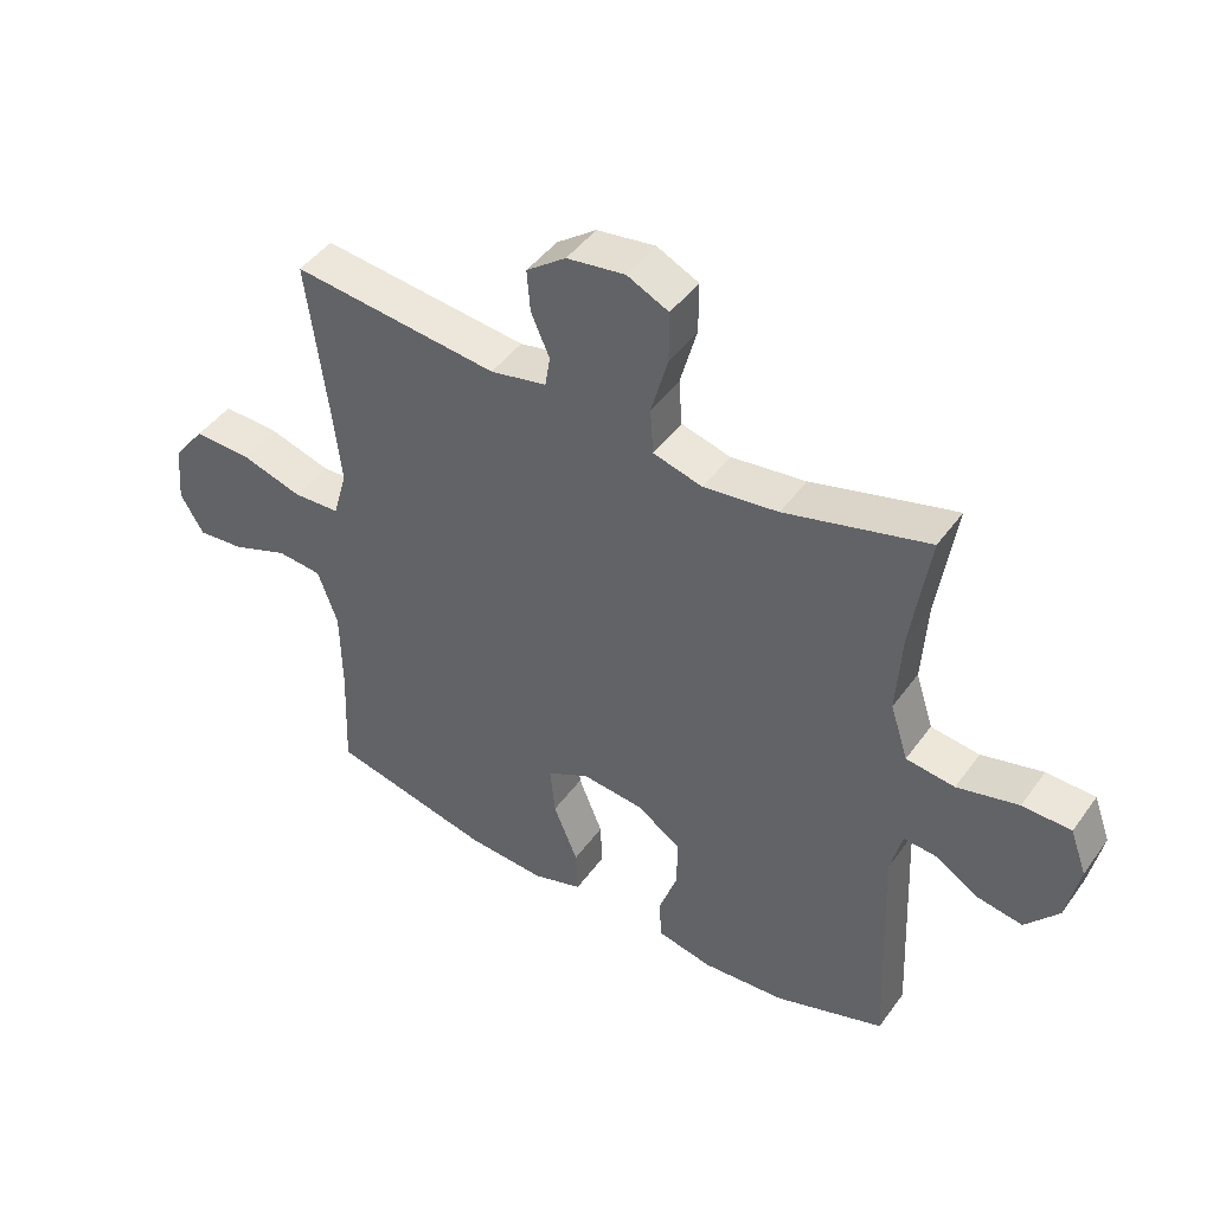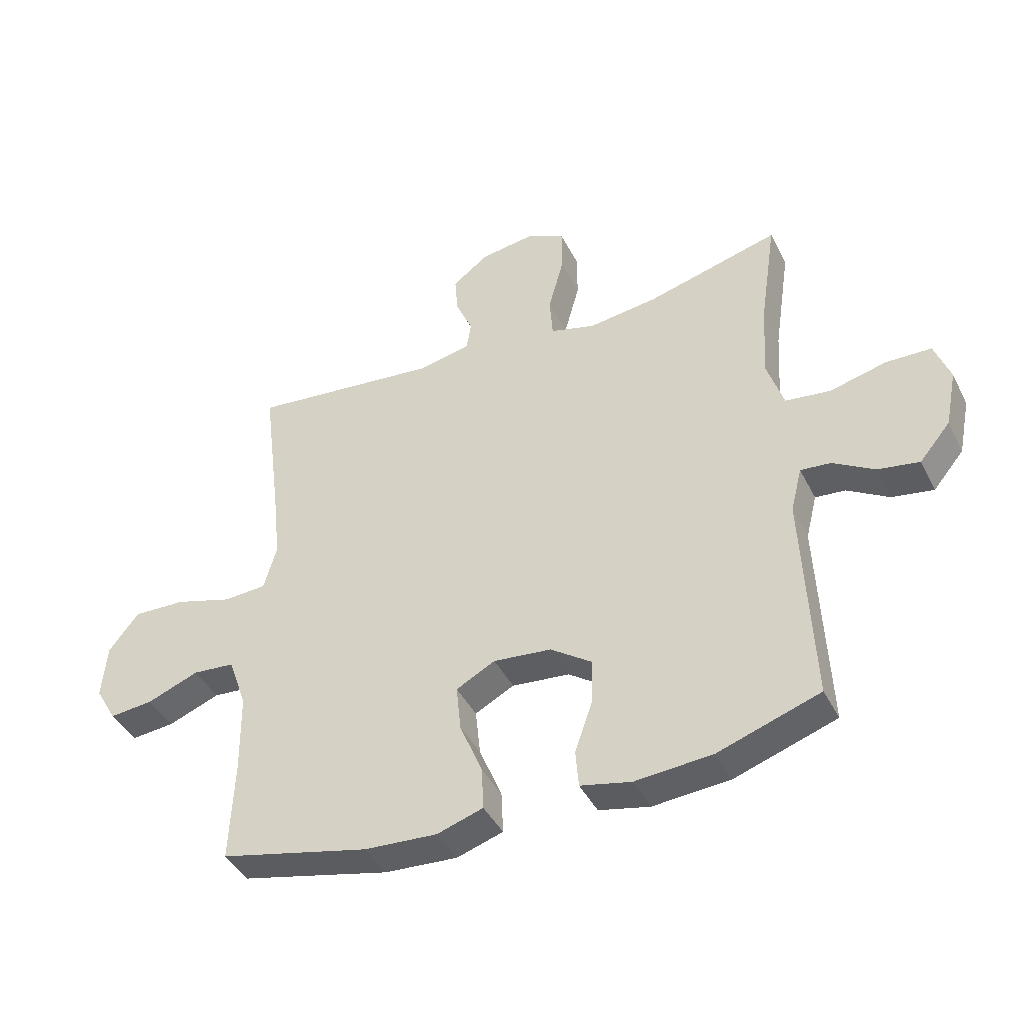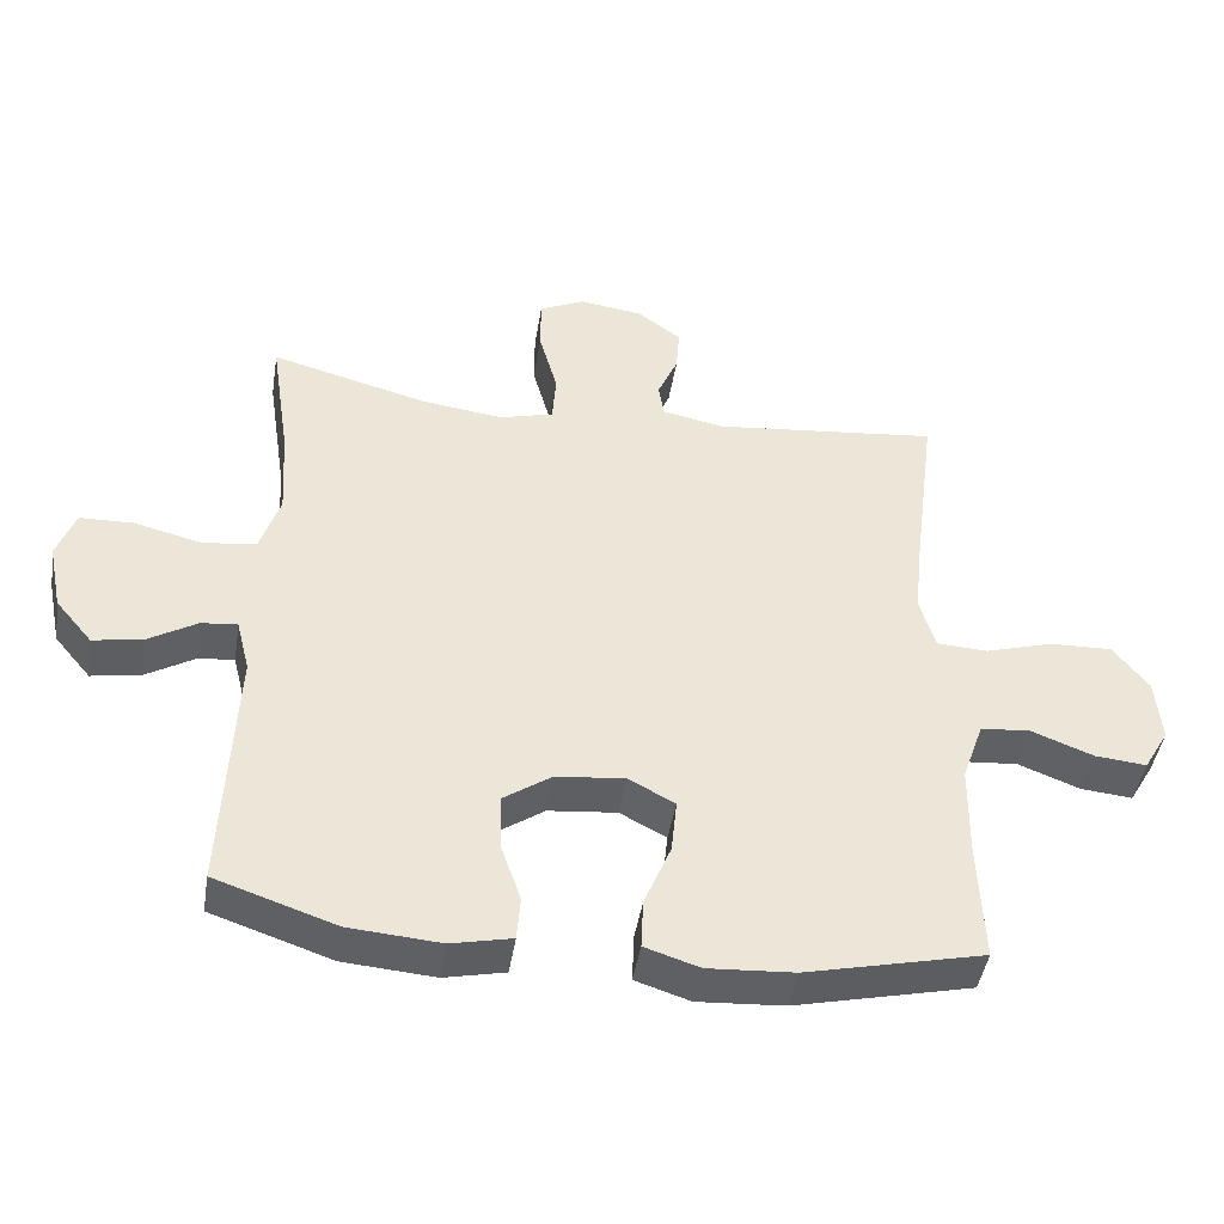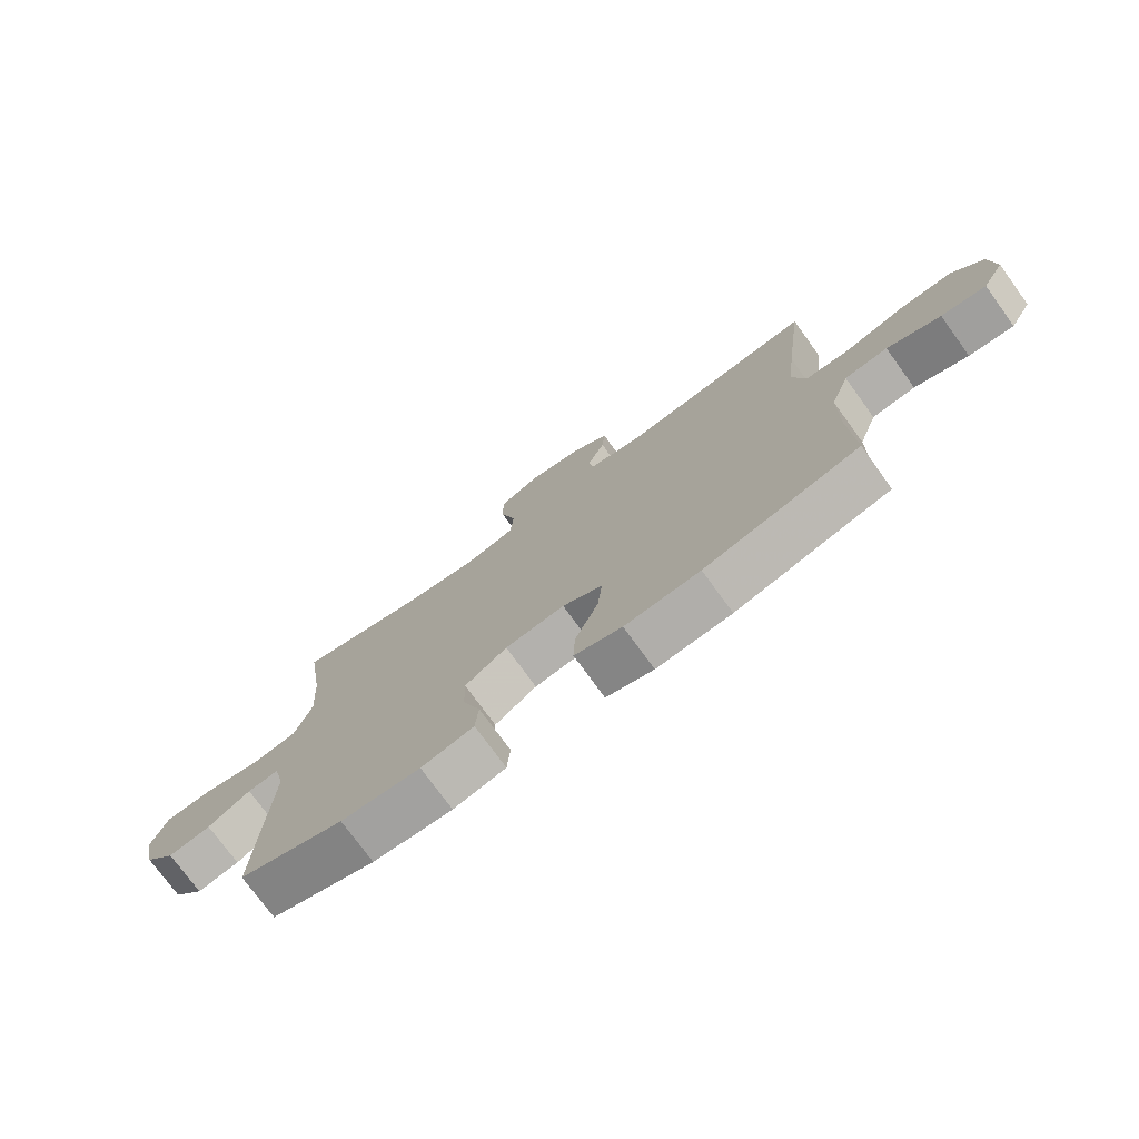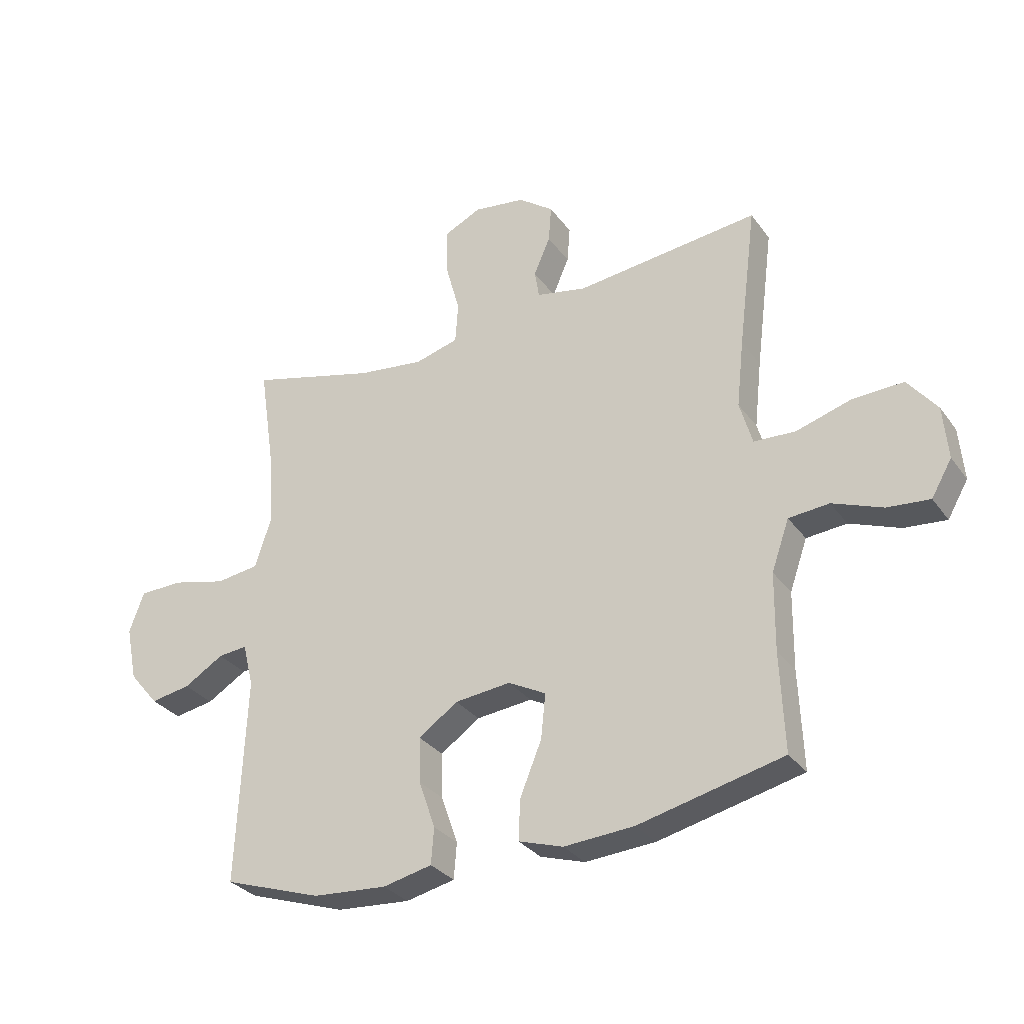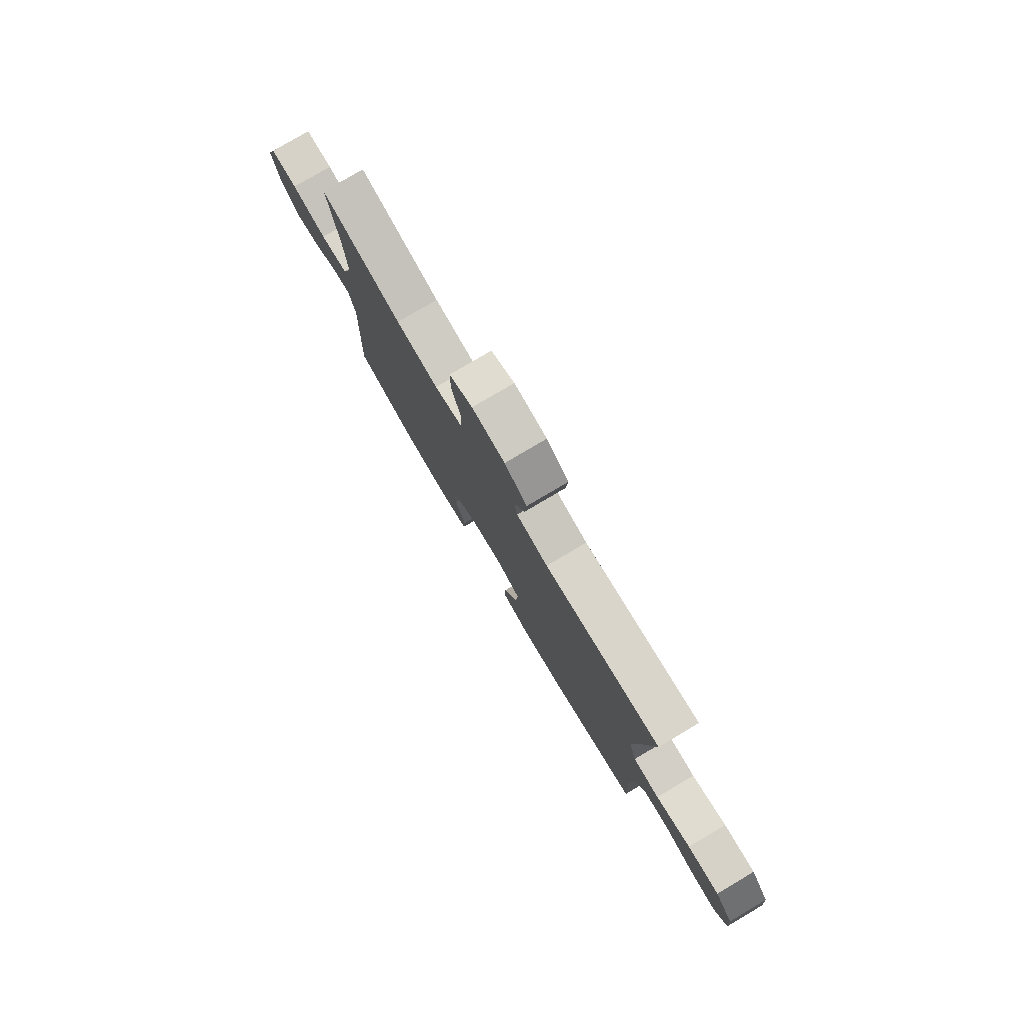
<metadata>
{"format":"obj","ext":"obj","renderer":"f3d","projection":"perspective","resolution":1024,"background":"white","views":[{"elev":45.1,"azim":-146.5,"up":"+Z"},{"elev":-42.2,"azim":-154.8,"up":"+Z"},{"elev":-44.8,"azim":-9.1,"up":"+Z"},{"elev":-75.4,"azim":36.0,"up":"+Z"},{"elev":-31.0,"azim":29.6,"up":"+Z"},{"elev":79.1,"azim":59.4,"up":"+Z"}]}
</metadata>
<code>
v 0.5 0.07 0.5
v 0.468 0.07 0.249
v 0.455 0.07 0.13
v 0.477 0.07 0.053
v 0.55 0.07 0.049
v 0.647 0.07 0.078
v 0.736 0.07 0.081
v 0.787 0.07 0.016
v 0.795 0.07 -0.077
v 0.759 0.07 -0.139
v 0.685 0.07 -0.132
v 0.597 0.07 -0.098
v 0.526 0.07 -0.104
v 0.495 0.07 -0.192
v 0.493 0.07 -0.327
v 0.5 0.07 -0.5
v 0.247 0.07 -0.559
v 0.124 0.07 -0.567
v 0.046 0.07 -0.542
v 0.049 0.07 -0.471
v 0.087 0.07 -0.378
v 0.095 0.07 -0.3
v 0.029 0.07 -0.265
v -0.069 0.07 -0.275
v -0.138 0.07 -0.323
v -0.136 0.07 -0.402
v -0.107 0.07 -0.486
v -0.112 0.07 -0.549
v -0.198 0.07 -0.568
v -0.328 0.07 -0.558
v -0.5 0.07 -0.5
v -0.484 0.07 -0.138
v -0.503 0.07 -0.062
v -0.554 0.07 -0.067
v -0.624 0.07 -0.109
v -0.694 0.07 -0.121
v -0.746 0.07 -0.059
v -0.766 0.07 0.038
v -0.74 0.07 0.109
v -0.664 0.07 0.111
v -0.568 0.07 0.087
v -0.492 0.07 0.097
v -0.464 0.07 0.184
v -0.472 0.07 0.314
v -0.5 0.07 0.5
v -0.276 0.07 0.44
v -0.159 0.07 0.425
v -0.082 0.07 0.446
v -0.077 0.07 0.518
v -0.103 0.07 0.613
v -0.103 0.07 0.692
v -0.038 0.07 0.723
v 0.053 0.07 0.71
v 0.115 0.07 0.664
v 0.11 0.07 0.599
v 0.081 0.07 0.532
v 0.089 0.07 0.483
v 0.177 0.07 0.465
v 0.5 0 0.5
v 0.468 0 0.249
v 0.455 0 0.13
v 0.477 0 0.053
v 0.55 0 0.049
v 0.647 0 0.078
v 0.736 0 0.081
v 0.787 0 0.016
v 0.795 0 -0.077
v 0.759 0 -0.139
v 0.685 0 -0.132
v 0.597 0 -0.098
v 0.526 0 -0.104
v 0.495 0 -0.192
v 0.493 0 -0.327
v 0.5 0 -0.5
v 0.247 0 -0.559
v 0.124 0 -0.567
v 0.046 0 -0.542
v 0.049 0 -0.471
v 0.087 0 -0.378
v 0.095 0 -0.3
v 0.029 0 -0.265
v -0.069 0 -0.275
v -0.138 0 -0.323
v -0.136 0 -0.402
v -0.107 0 -0.486
v -0.112 0 -0.549
v -0.198 0 -0.568
v -0.328 0 -0.558
v -0.5 0 -0.5
v -0.484 0 -0.138
v -0.503 0 -0.062
v -0.554 0 -0.067
v -0.624 0 -0.109
v -0.694 0 -0.121
v -0.746 0 -0.059
v -0.766 0 0.038
v -0.74 0 0.109
v -0.664 0 0.111
v -0.568 0 0.087
v -0.492 0 0.097
v -0.464 0 0.184
v -0.472 0 0.314
v -0.5 0 0.5
v -0.276 0 0.44
v -0.159 0 0.425
v -0.082 0 0.446
v -0.077 0 0.518
v -0.103 0 0.613
v -0.103 0 0.692
v -0.038 0 0.723
v 0.053 0 0.71
v 0.115 0 0.664
v 0.11 0 0.599
v 0.081 0 0.532
v 0.089 0 0.483
v 0.177 0 0.465
f 53 54 55 56
f 51 52 53 56
f 49 50 51 56
f 48 49 56 57
f 47 48 57 58
f 44 45 46
f 43 44 46 47
f 42 43 47 58
f 38 39 40 41
f 38 41 42
f 37 38 42
f 34 35 36 37
f 33 34 37 42
f 32 33 42 58
f 26 27 28 29
f 25 26 29 30
f 18 19 20 21
f 18 21 22
f 15 16 17 18
f 14 15 18 22
f 13 14 22 23
f 9 10 11 12
f 9 12 13
f 8 9 13
f 5 6 7 8
f 4 5 8 13
f 32 58 1 2
f 25 30 31 32
f 24 25 32 2
f 4 13 23 24
f 3 4 24
f 2 3 24
f 114 113 112 111
f 114 111 110 109
f 114 109 108 107
f 115 114 107 106
f 116 115 106 105
f 104 103 102
f 105 104 102 101
f 116 105 101 100
f 99 98 97 96
f 100 99 96
f 100 96 95
f 95 94 93 92
f 100 95 92 91
f 116 100 91 90
f 87 86 85 84
f 88 87 84 83
f 79 78 77 76
f 80 79 76
f 76 75 74 73
f 80 76 73 72
f 81 80 72 71
f 70 69 68 67
f 71 70 67
f 71 67 66
f 66 65 64 63
f 71 66 63 62
f 60 59 116 90
f 90 89 88 83
f 60 90 83 82
f 82 81 71 62
f 82 62 61
f 82 61 60
f 1 59 60 2
f 2 60 61 3
f 3 61 62 4
f 4 62 63 5
f 5 63 64 6
f 6 64 65 7
f 7 65 66 8
f 8 66 67 9
f 9 67 68 10
f 10 68 69 11
f 11 69 70 12
f 12 70 71 13
f 13 71 72 14
f 14 72 73 15
f 15 73 74 16
f 16 74 75 17
f 17 75 76 18
f 18 76 77 19
f 19 77 78 20
f 20 78 79 21
f 21 79 80 22
f 22 80 81 23
f 23 81 82 24
f 24 82 83 25
f 25 83 84 26
f 26 84 85 27
f 27 85 86 28
f 28 86 87 29
f 29 87 88 30
f 30 88 89 31
f 31 89 90 32
f 32 90 91 33
f 33 91 92 34
f 34 92 93 35
f 35 93 94 36
f 36 94 95 37
f 37 95 96 38
f 38 96 97 39
f 39 97 98 40
f 40 98 99 41
f 41 99 100 42
f 42 100 101 43
f 43 101 102 44
f 44 102 103 45
f 45 103 104 46
f 46 104 105 47
f 47 105 106 48
f 48 106 107 49
f 49 107 108 50
f 50 108 109 51
f 51 109 110 52
f 52 110 111 53
f 53 111 112 54
f 54 112 113 55
f 55 113 114 56
f 56 114 115 57
f 57 115 116 58
f 58 116 59 1

</code>
